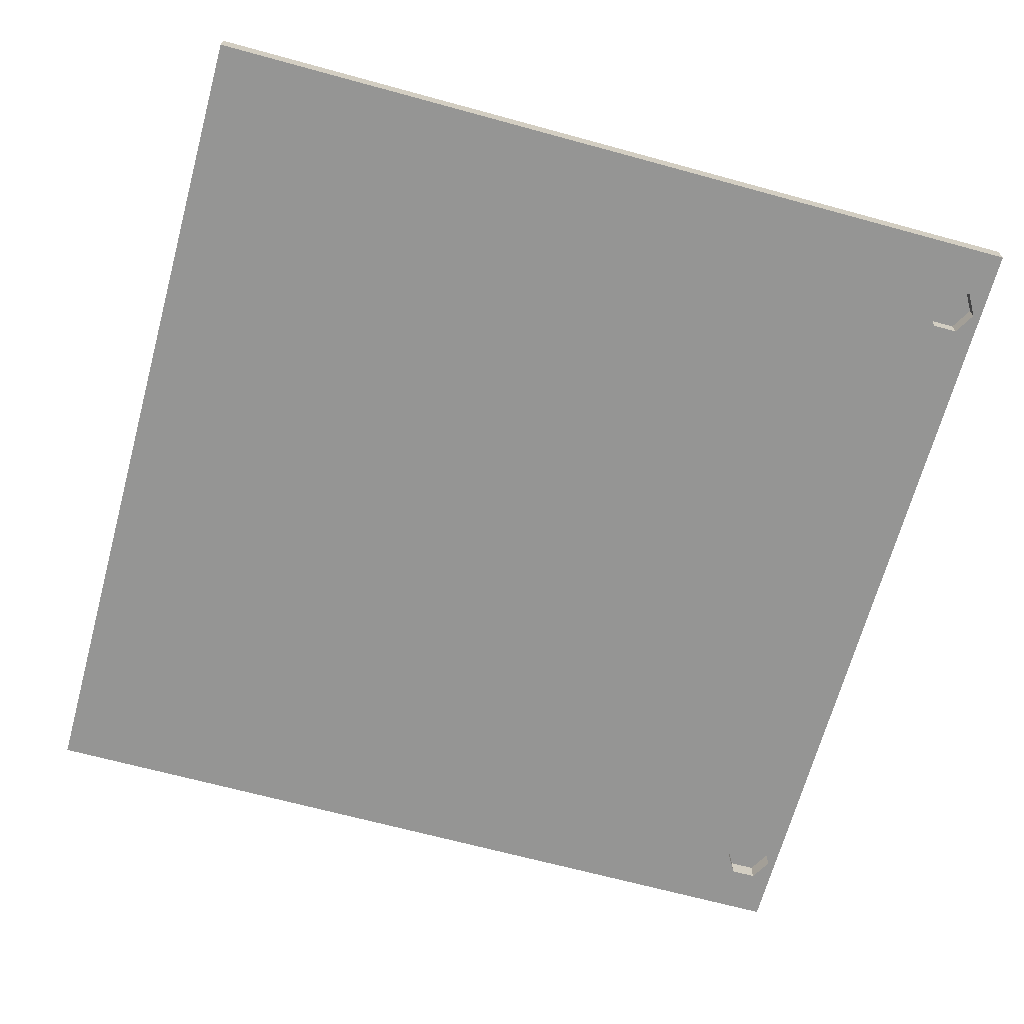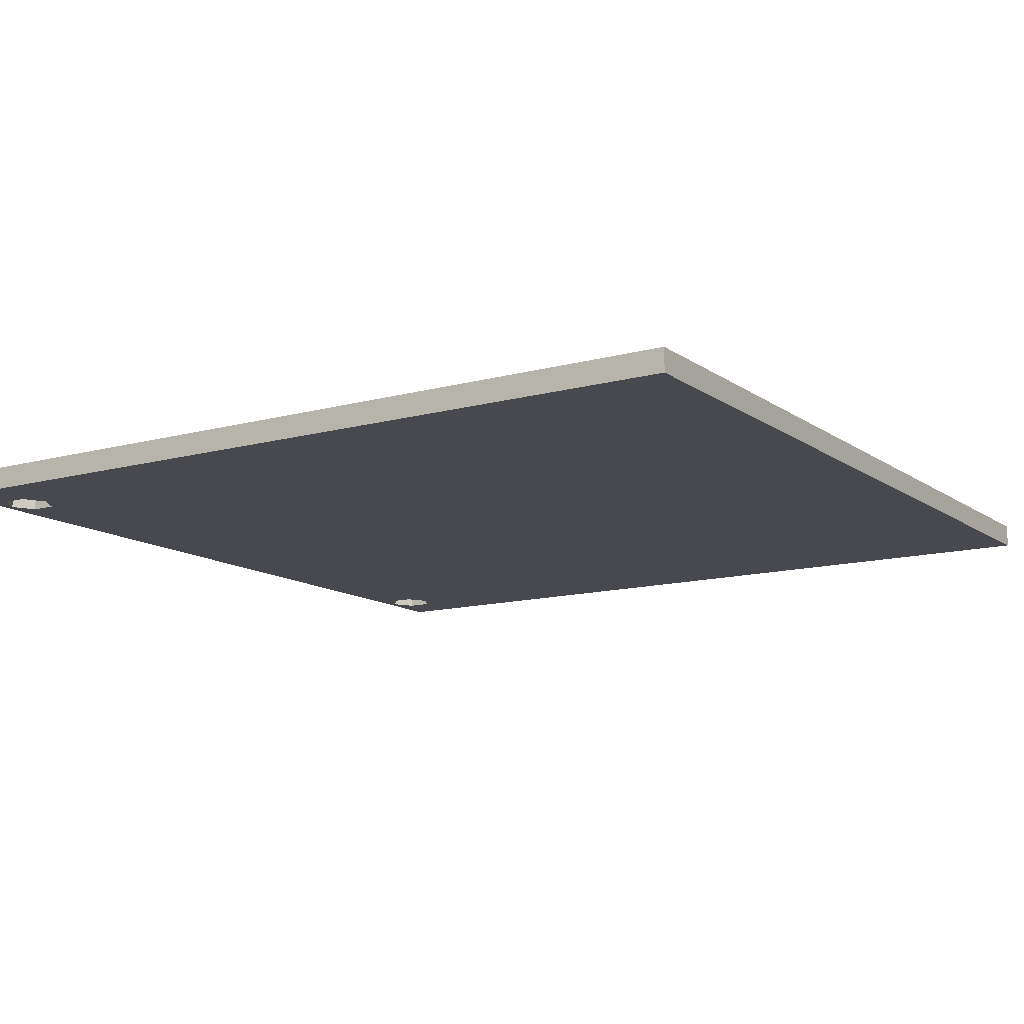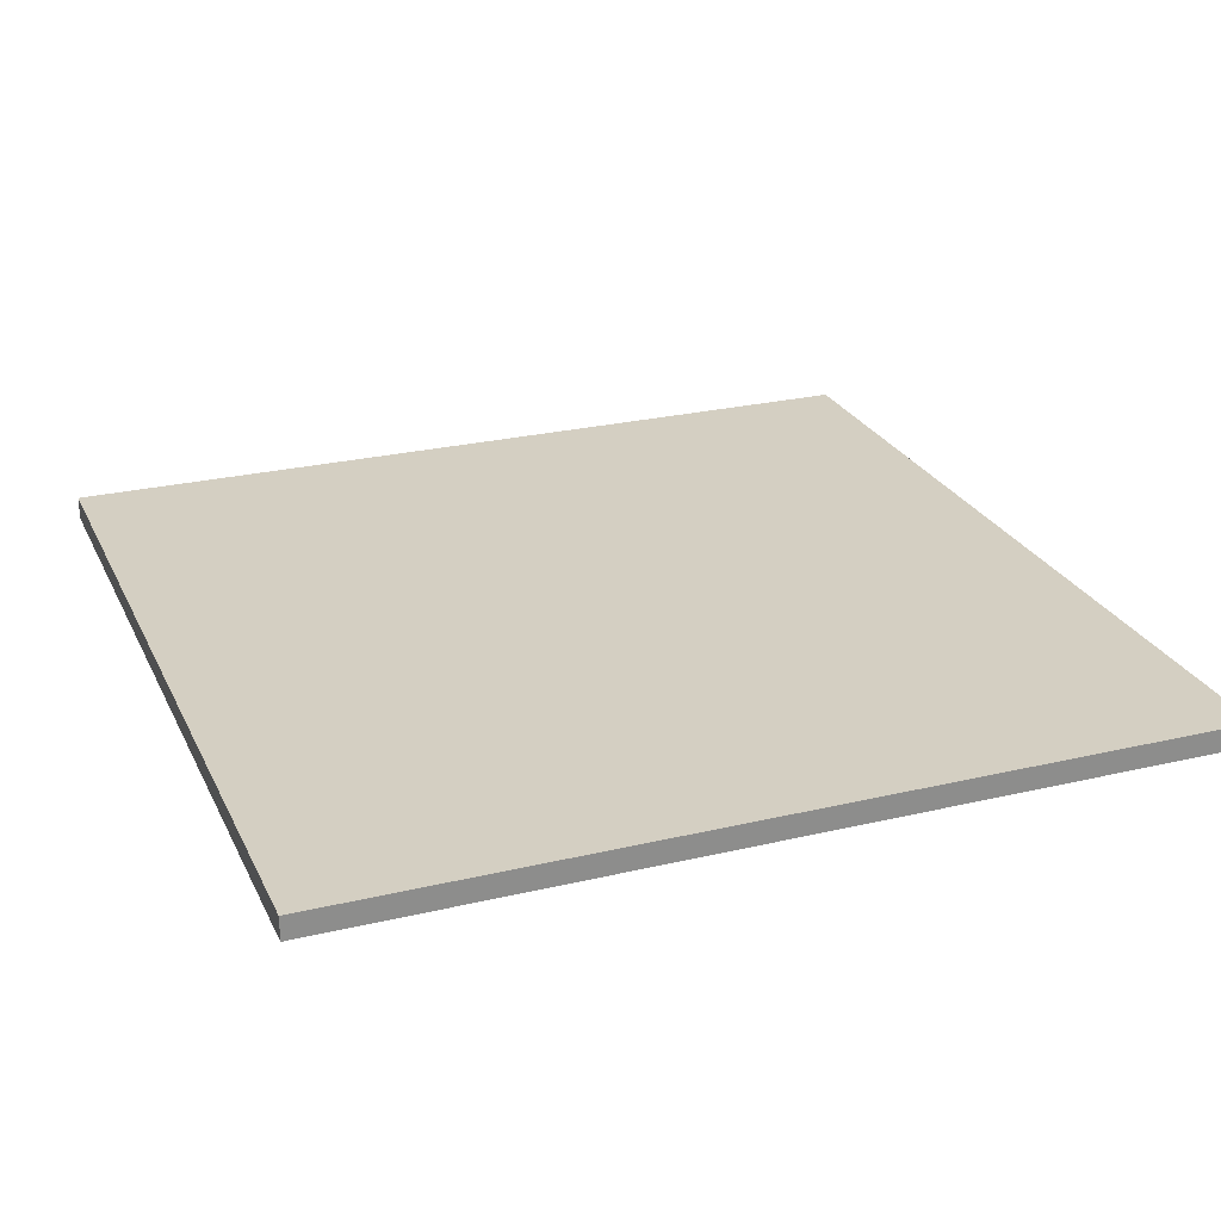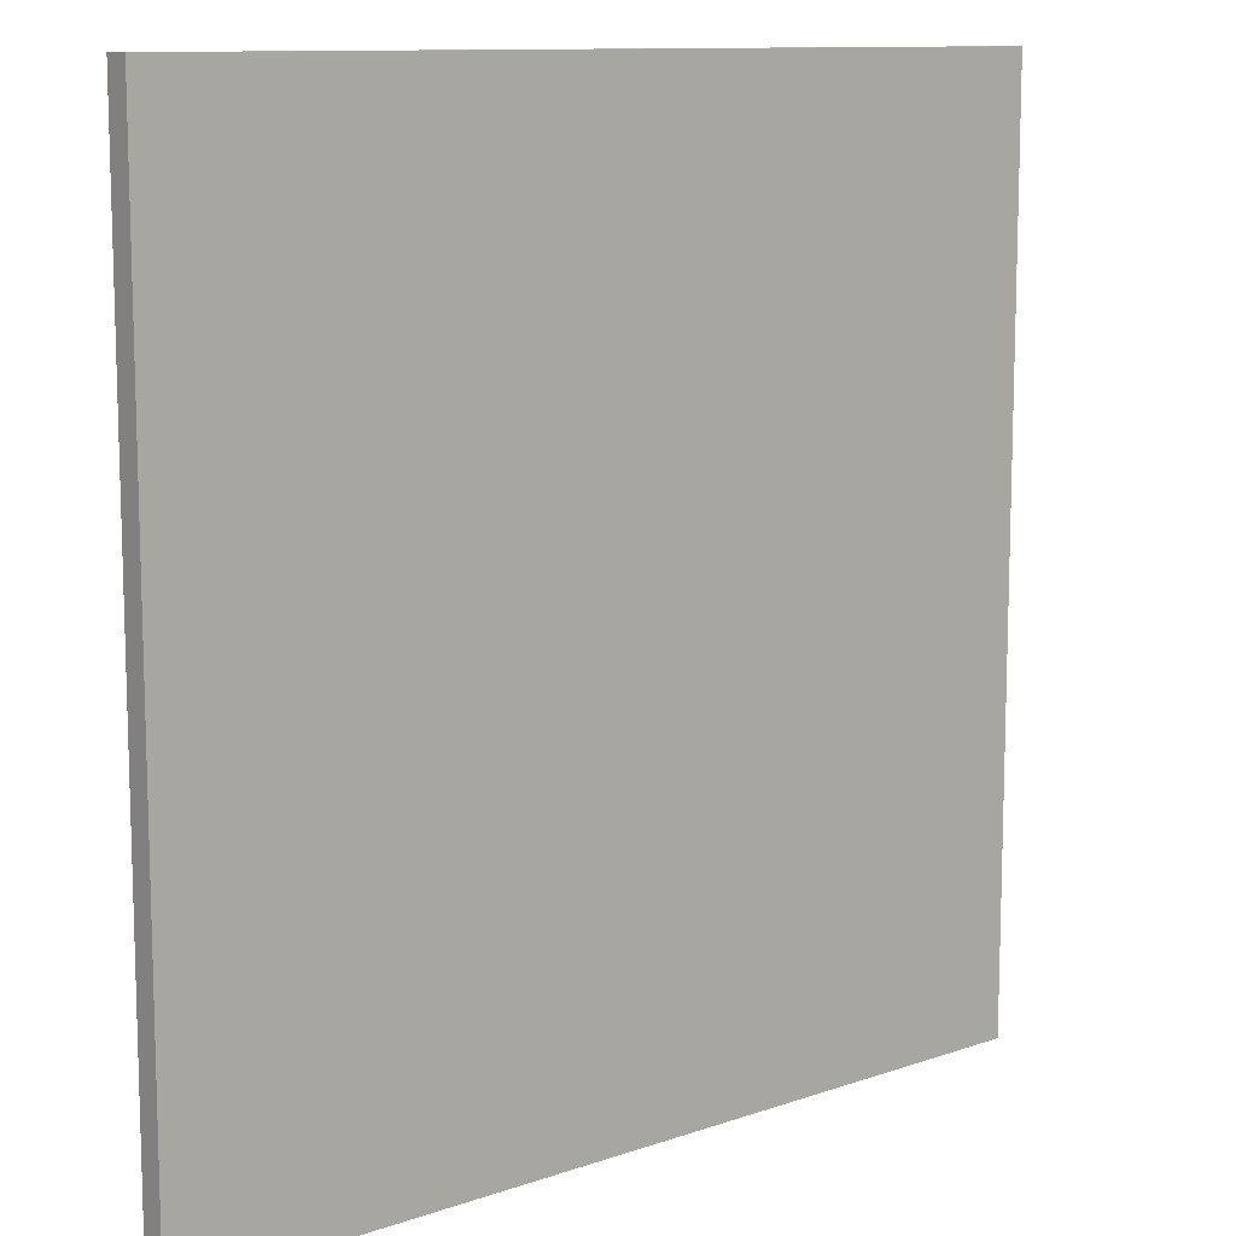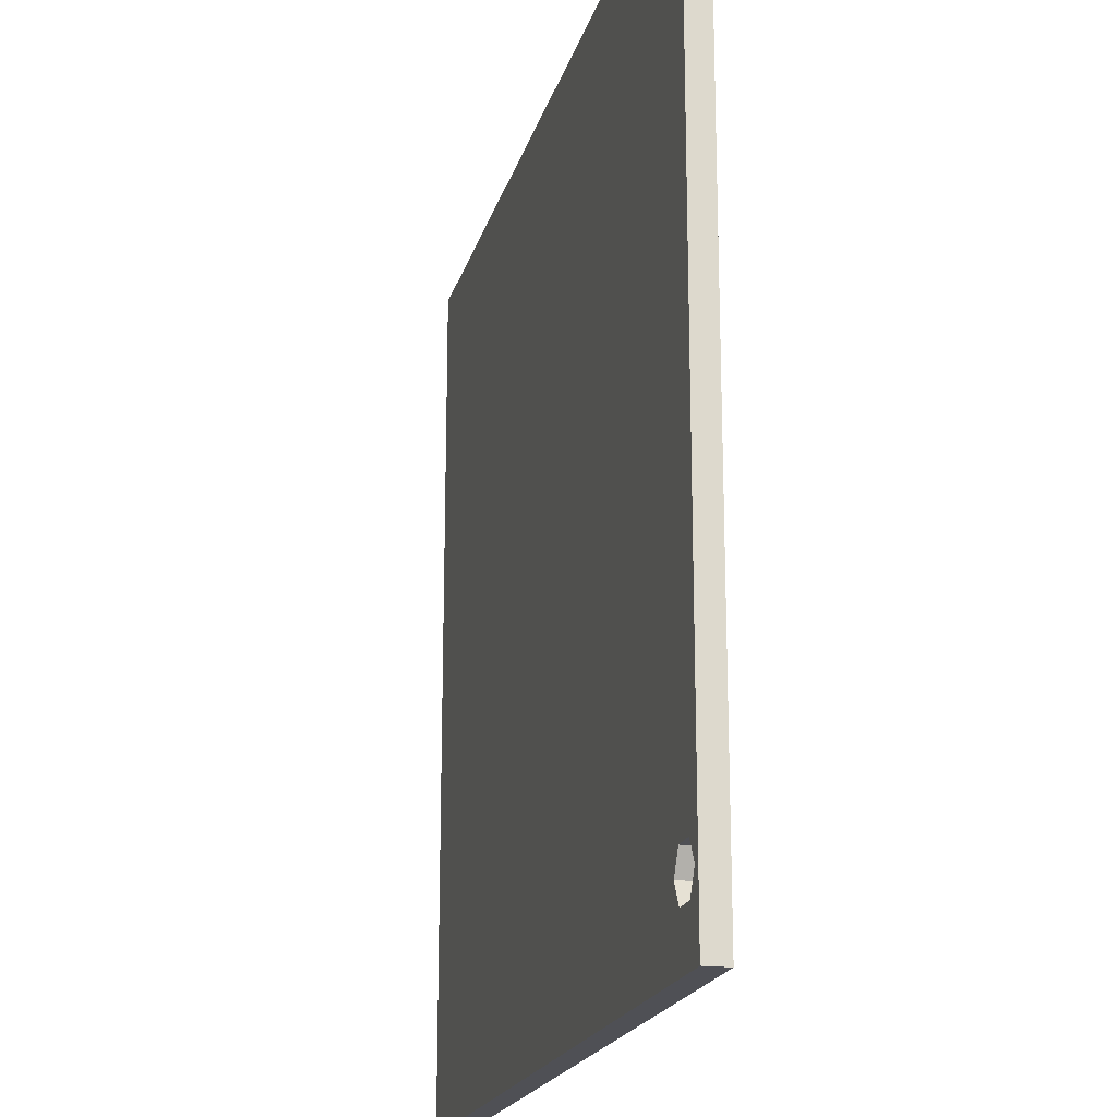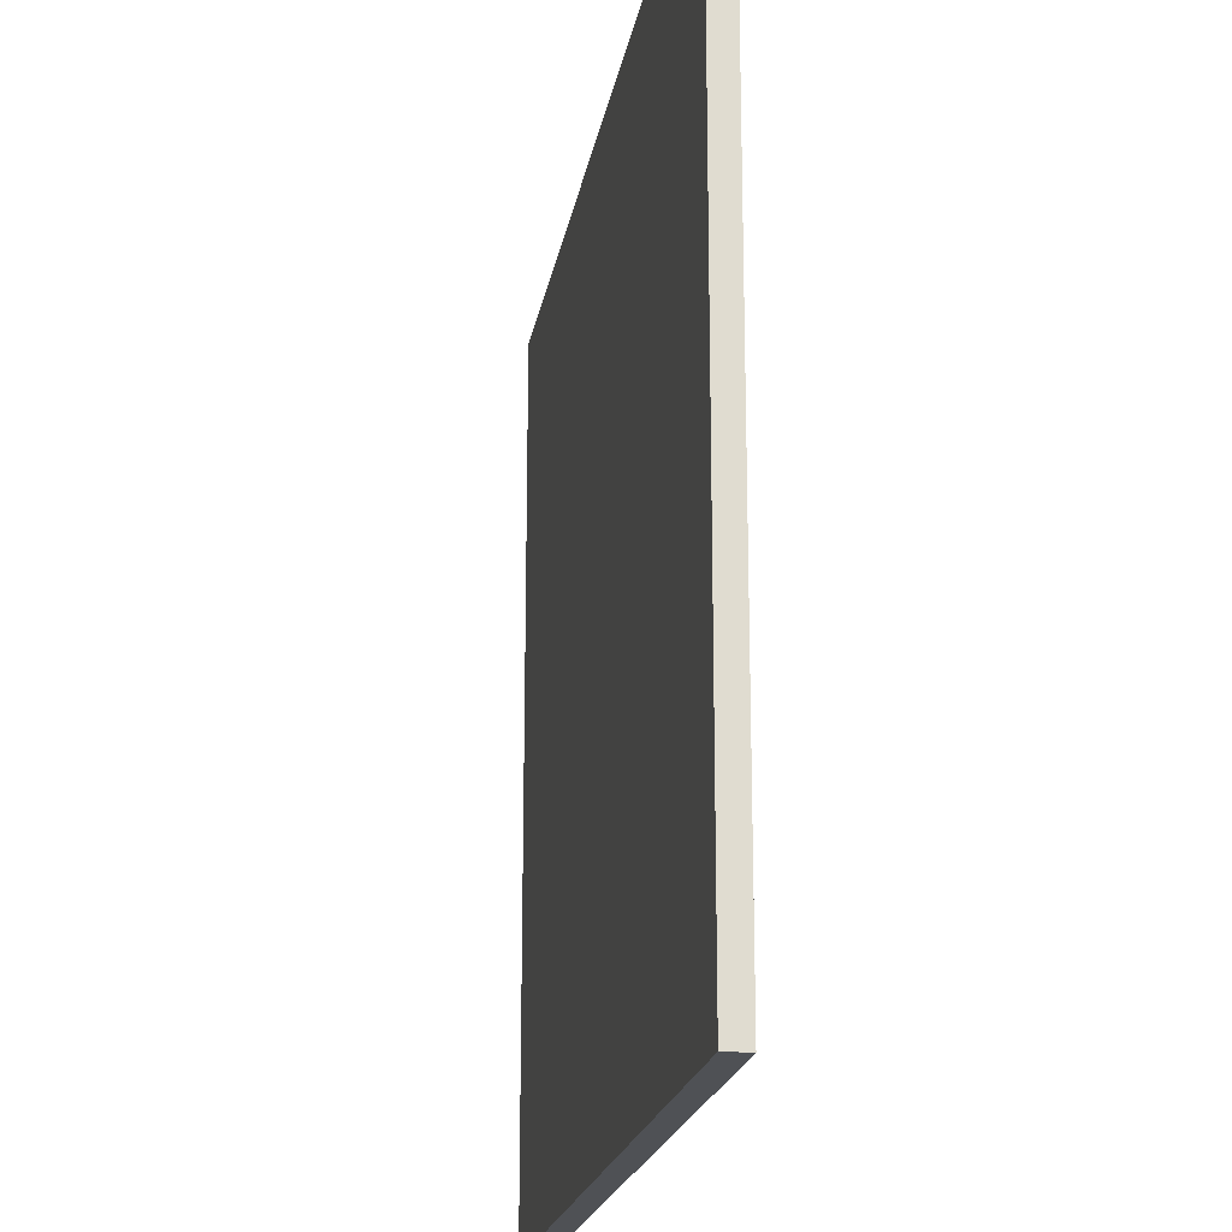
<metadata>
{"format":"obj","ext":"obj","renderer":"f3d","projection":"perspective","resolution":1024,"background":"white","views":[{"elev":-67.4,"azim":164.7,"up":"+Z"},{"elev":-12.7,"azim":32.6,"up":"+Z"},{"elev":25.5,"azim":159.1,"up":"+Z"},{"elev":11.0,"azim":-40.4,"up":"+Y"},{"elev":-19.3,"azim":-104.0,"up":"+Y"},{"elev":-20.1,"azim":80.4,"up":"+Y"}]}
</metadata>
<code>
o model_model.027
v 0.2985 -0.2985 -0.008
v 0.2985 0.2985 -0.008
v 0.2985 0.2985 0.008
v 0.2985 -0.2985 0.008
v -0.2985 0.2985 -0.008
v -0.2985 0.2985 0.008
v -0.2985 -0.2985 -0.008
v -0.2985 -0.2985 0.008
v -0.258 -0.25 -0.008
v -0.2667 -0.2652 -0.008
v -0.2843 -0.2652 -0.008
v -0.293 -0.25 -0.008
v -0.2843 -0.2348 -0.008
v -0.2667 -0.2348 -0.008
v -0.2843 -0.2348 0.00463
v -0.293 -0.25 0.00463
v -0.2843 -0.2652 0.00463
v -0.2667 -0.2652 0.00463
v -0.258 -0.25 0.00463
v -0.2667 -0.2348 0.00463
v -0.258 0.25 -0.008
v -0.2667 0.2348 -0.008
v -0.2843 0.2348 -0.008
v -0.293 0.25 -0.008
v -0.2843 0.2651 -0.008
v -0.2667 0.2651 -0.008
v -0.2843 0.2348 0.00463
v -0.2667 0.2348 0.00463
v -0.258 0.25 0.00463
v -0.2667 0.2651 0.00463
v -0.2843 0.2651 0.00463
v -0.293 0.25 0.00463
v 0.2985 0.25 0.008
v -0.2985 0.25 0.008
v 0.2985 0.25 -0.008
v -0.2985 0.25 -0.008
v -0.2985 -0.25 0.008
v 0.2985 -0.25 -0.008
v 0.2985 -0.25 0.008
v -0.2985 -0.25 -0.008
v -0.2985 0.2985 -0.008
v -0.2985 0.2985 0.008
v -0.2985 0.2985 -0.008
v 0.2985 -0.2985 -0.008
v 0.2985 -0.2985 0.008
v 0.2985 -0.2985 0.008
v 0.2985 -0.25 0.008
v -0.2985 -0.2985 0.008
v -0.2985 -0.2985 0.008
v 0.2985 -0.2985 0.008
v 0.2985 -0.25 0.008
v -0.2843 -0.2348 -0.008
v -0.2843 -0.2348 0.00463
v -0.2843 -0.2348 -0.008
v -0.2843 0.2651 0.00463
v -0.2843 0.2651 -0.008
v -0.2843 0.2651 0.00463
v 0.2985 -0.25 -0.008
v 0.2985 -0.2985 -0.008
v -0.2985 -0.2985 -0.008
v -0.2985 -0.2985 -0.008
v -0.293 -0.25 -0.008
v -0.2985 -0.2985 -0.008
v -0.293 -0.25 -0.008
v -0.2843 -0.2652 -0.008
v -0.2985 -0.2985 -0.008
v -0.2843 -0.2652 -0.008
v -0.2667 -0.2652 -0.008
v 0.2985 -0.25 -0.008
v -0.2985 -0.2985 -0.008
v -0.2667 -0.2652 -0.008
v 0.2985 -0.25 -0.008
v -0.2667 -0.2652 -0.008
v -0.258 -0.25 -0.008
v -0.2843 -0.2652 0.00463
v -0.293 -0.25 0.00463
v -0.258 -0.25 0.00463
v -0.258 -0.25 0.00463
v -0.2667 -0.2652 0.00463
v -0.2843 -0.2652 0.00463
v -0.258 0.25 0.00463
v -0.2667 0.2348 0.00463
v -0.2843 0.2348 0.00463
v -0.2843 0.2348 0.00463
v -0.293 0.25 0.00463
v -0.258 0.25 0.00463
v 0.2985 0.2985 -0.008
v 0.2985 0.2985 0.008
v 0.2985 0.2985 -0.008
v -0.2985 -0.25 -0.008
v -0.2985 -0.25 0.008
v -0.2985 -0.25 -0.008
v 0.2985 0.2985 0.008
v -0.2985 0.2985 0.008
v -0.2985 0.25 0.008
v -0.2985 0.25 0.008
v 0.2985 0.25 0.008
v 0.2985 0.2985 0.008
v -0.2985 0.2985 -0.008
v 0.2985 0.2985 -0.008
v 0.2985 0.25 -0.008
v 0.2985 0.25 -0.008
v -0.258 0.25 -0.008
v -0.2667 0.2651 -0.008
v -0.2985 0.2985 -0.008
v 0.2985 0.25 -0.008
v -0.2667 0.2651 -0.008
v -0.2985 0.2985 -0.008
v -0.2667 0.2651 -0.008
v -0.2843 0.2651 -0.008
v -0.2985 0.2985 -0.008
v -0.2843 0.2651 -0.008
v -0.293 0.25 -0.008
v -0.2985 0.25 -0.008
v -0.2985 0.2985 -0.008
v -0.293 0.25 -0.008
v -0.2843 0.2651 0.00463
v -0.2667 0.2651 0.00463
v -0.258 0.25 0.00463
v -0.258 0.25 0.00463
v -0.293 0.25 0.00463
v -0.2843 0.2651 0.00463
v 0.2985 0.25 0.008
v -0.2985 0.25 0.008
v 0.2985 -0.25 0.008
v 0.2985 0.25 0.008
v -0.2667 0.2348 -0.008
v -0.258 0.25 -0.008
v 0.2985 0.25 -0.008
v -0.2667 0.2348 -0.008
v 0.2985 0.25 -0.008
v 0.2985 -0.25 -0.008
v -0.2843 0.2348 -0.008
v -0.2667 0.2348 -0.008
v 0.2985 -0.25 -0.008
v -0.2843 0.2348 -0.008
v 0.2985 -0.25 -0.008
v -0.258 -0.25 -0.008
v -0.293 0.25 -0.008
v -0.2843 0.2348 -0.008
v -0.258 -0.25 -0.008
v -0.293 0.25 -0.008
v -0.258 -0.25 -0.008
v -0.2667 -0.2348 -0.008
v -0.293 0.25 -0.008
v -0.2667 -0.2348 -0.008
v -0.2843 -0.2348 -0.008
v -0.2985 0.25 -0.008
v -0.293 0.25 -0.008
v -0.2843 -0.2348 -0.008
v -0.2985 0.25 -0.008
v -0.2843 -0.2348 -0.008
v -0.293 -0.25 -0.008
v -0.2985 0.25 -0.008
v -0.293 -0.25 -0.008
v -0.2843 -0.2348 0.00463
v -0.2667 -0.2348 0.00463
v -0.258 -0.25 0.00463
v -0.258 -0.25 0.00463
v -0.293 -0.25 0.00463
v -0.2843 -0.2348 0.00463
v -0.2985 -0.2985 -0.008
v -0.2985 -0.2985 0.008
v -0.2985 -0.25 0.008
v -0.2985 -0.25 0.008
v -0.2985 -0.25 -0.008
v -0.2985 -0.2985 -0.008
f 19 20 14
f 14 9 19
f 18 10 11
f 11 17 18
f 13 14 20
f 20 15 13
f 52 53 16
f 16 12 54
f 12 16 17
f 17 11 12
f 18 19 9
f 9 10 18
f 32 24 25
f 25 31 32
f 30 26 21
f 21 29 30
f 23 24 32
f 32 27 23
f 22 23 27
f 27 28 22
f 21 22 28
f 28 29 21
f 55 56 26
f 26 30 57
f 75 76 77
f 78 79 80
f 81 82 83
f 84 85 86
f 117 118 119
f 120 121 122
f 156 157 158
f 159 160 161
f 38 39 4
f 4 1 38
f 2 5 6
f 6 3 2
f 41 36 34
f 34 42 43
f 7 44 45
f 46 8 7
f 47 37 48
f 49 50 51
f 58 59 60
f 61 40 62
f 63 64 65
f 66 67 68
f 69 70 71
f 72 73 74
f 87 88 33
f 33 35 89
f 90 91 34
f 34 36 92
f 93 94 95
f 96 97 98
f 99 100 101
f 102 103 104
f 105 106 107
f 108 109 110
f 111 112 113
f 114 115 116
f 35 33 39
f 39 38 35
f 123 124 37
f 37 125 126
f 127 128 129
f 130 131 132
f 133 134 135
f 136 137 138
f 139 140 141
f 142 143 144
f 145 146 147
f 148 149 150
f 151 152 153
f 40 154 155
f 162 163 164
f 165 166 167

</code>
